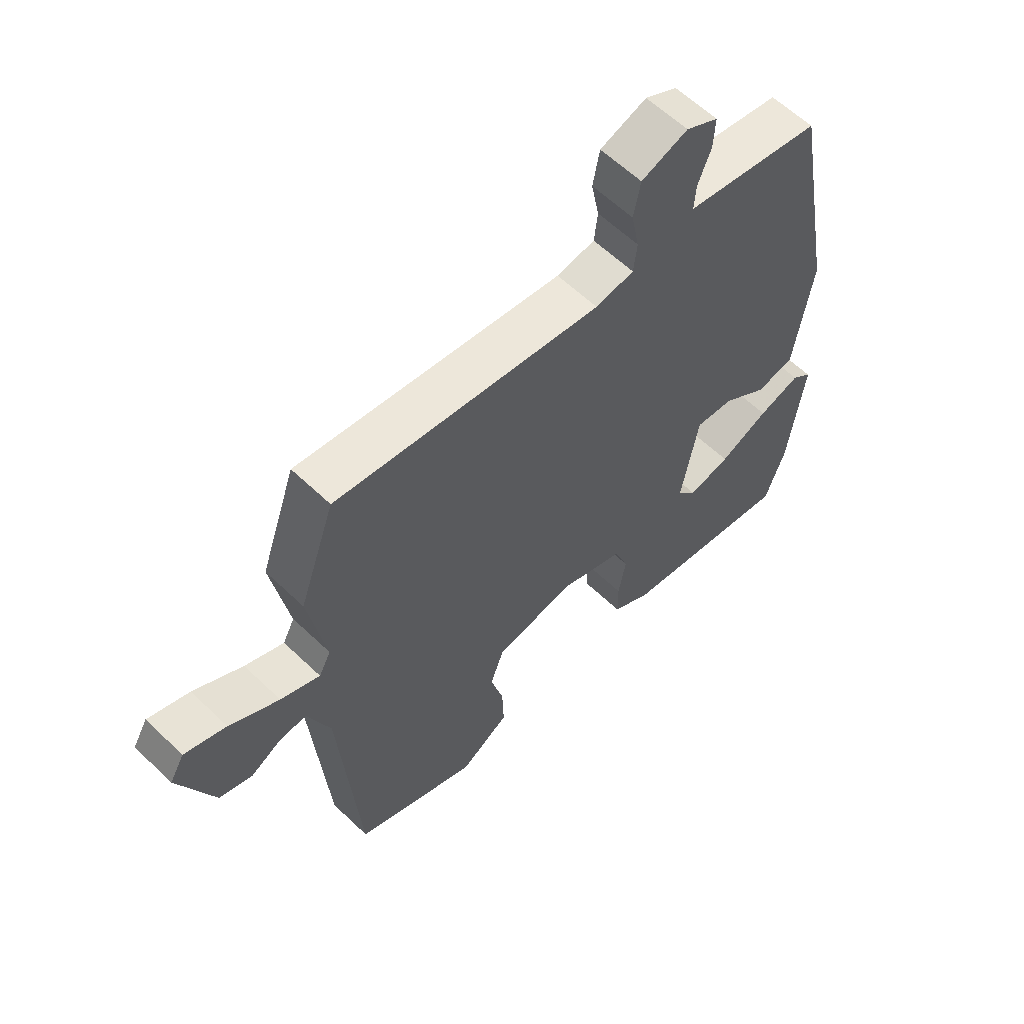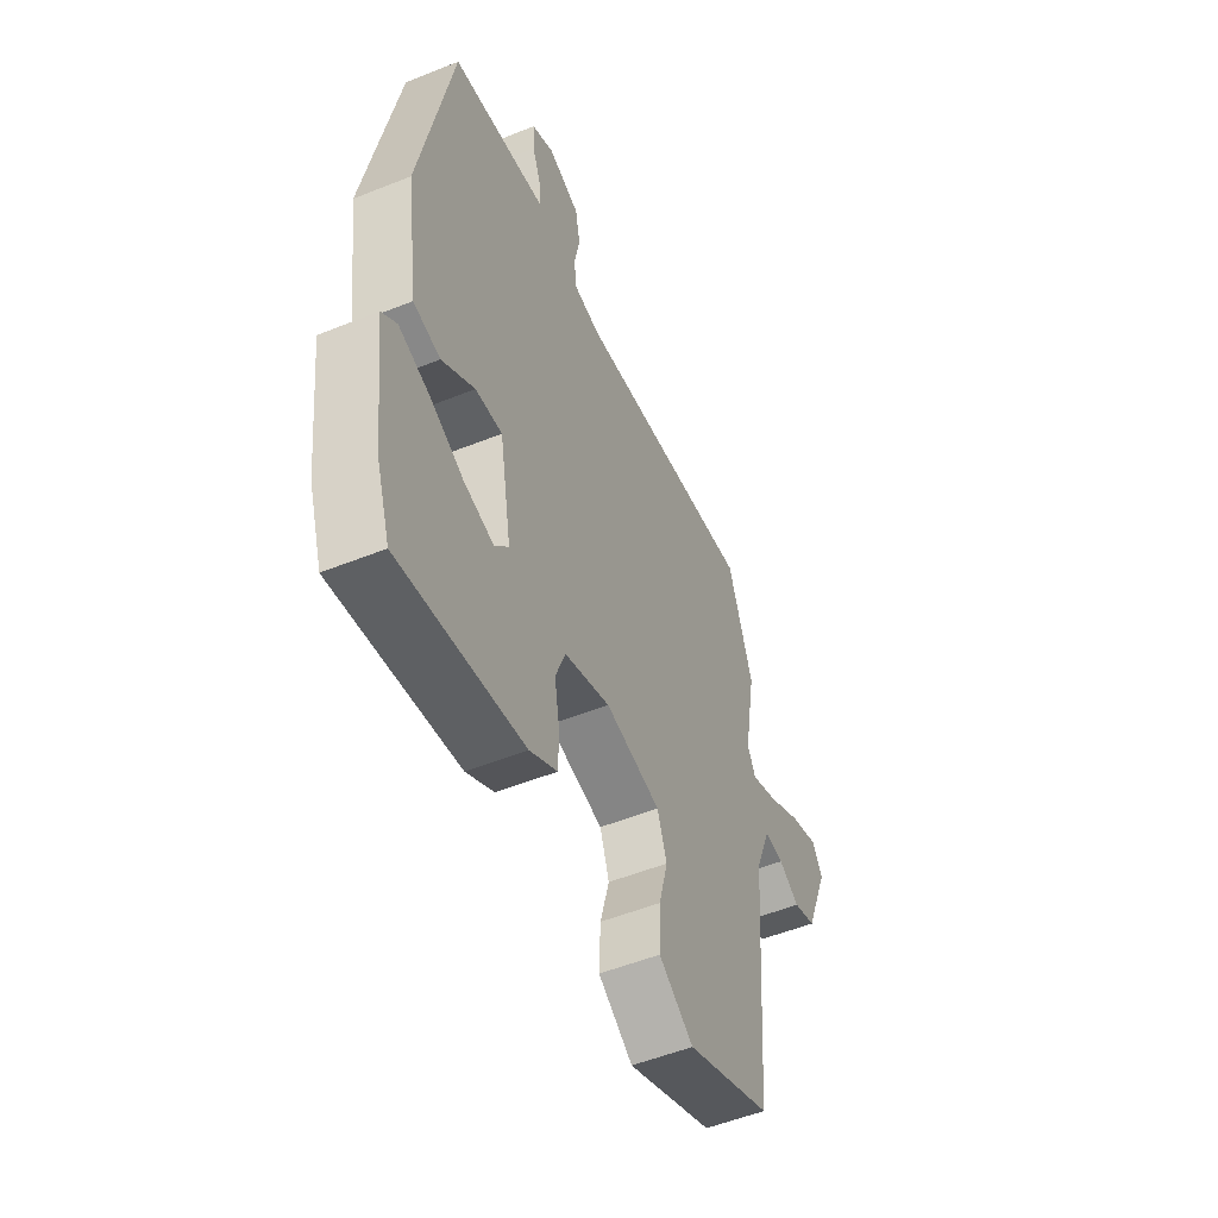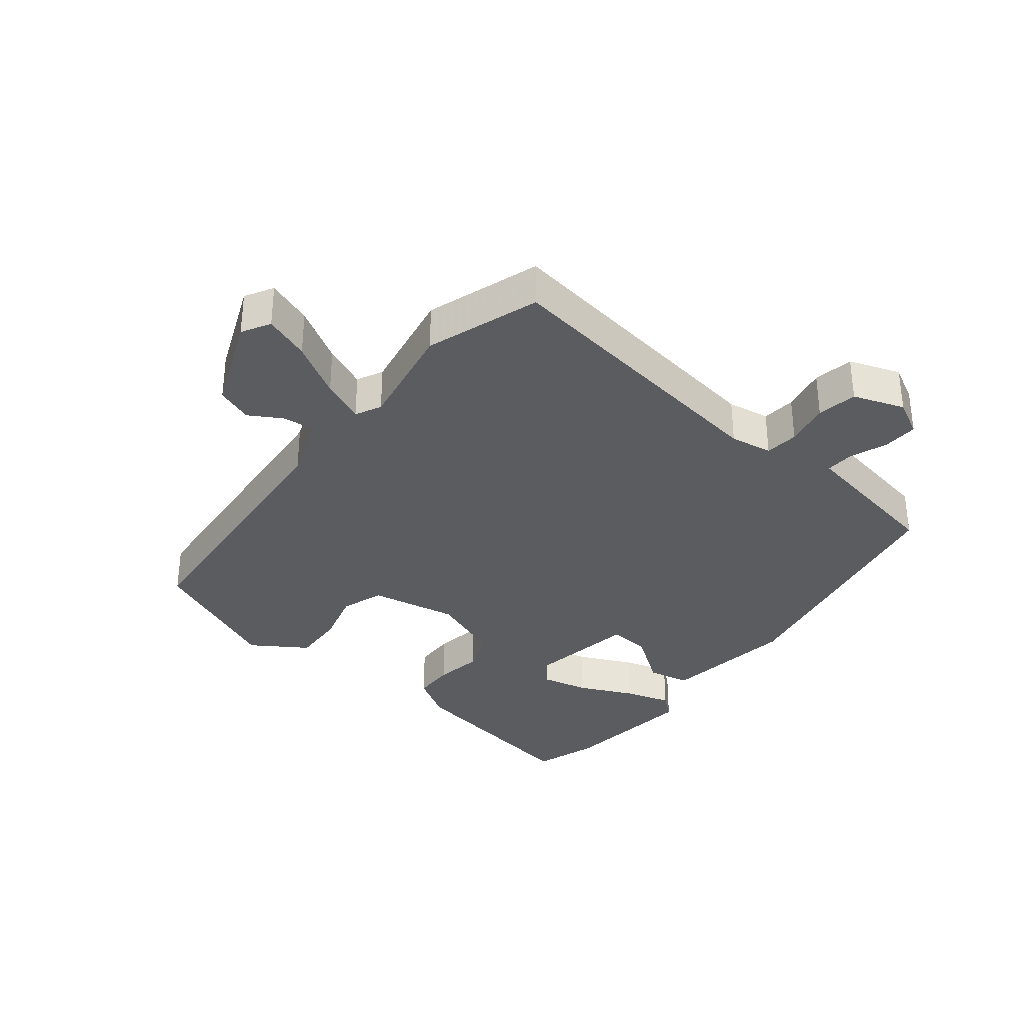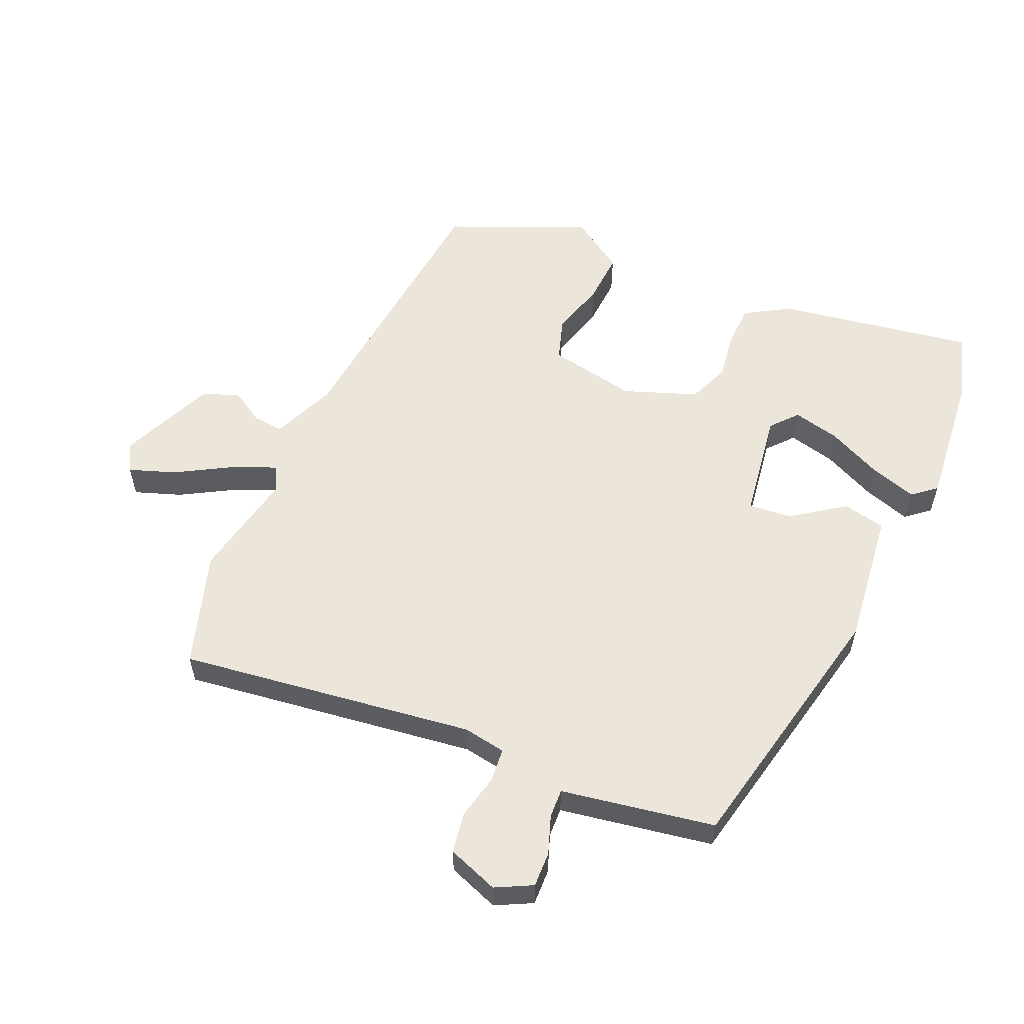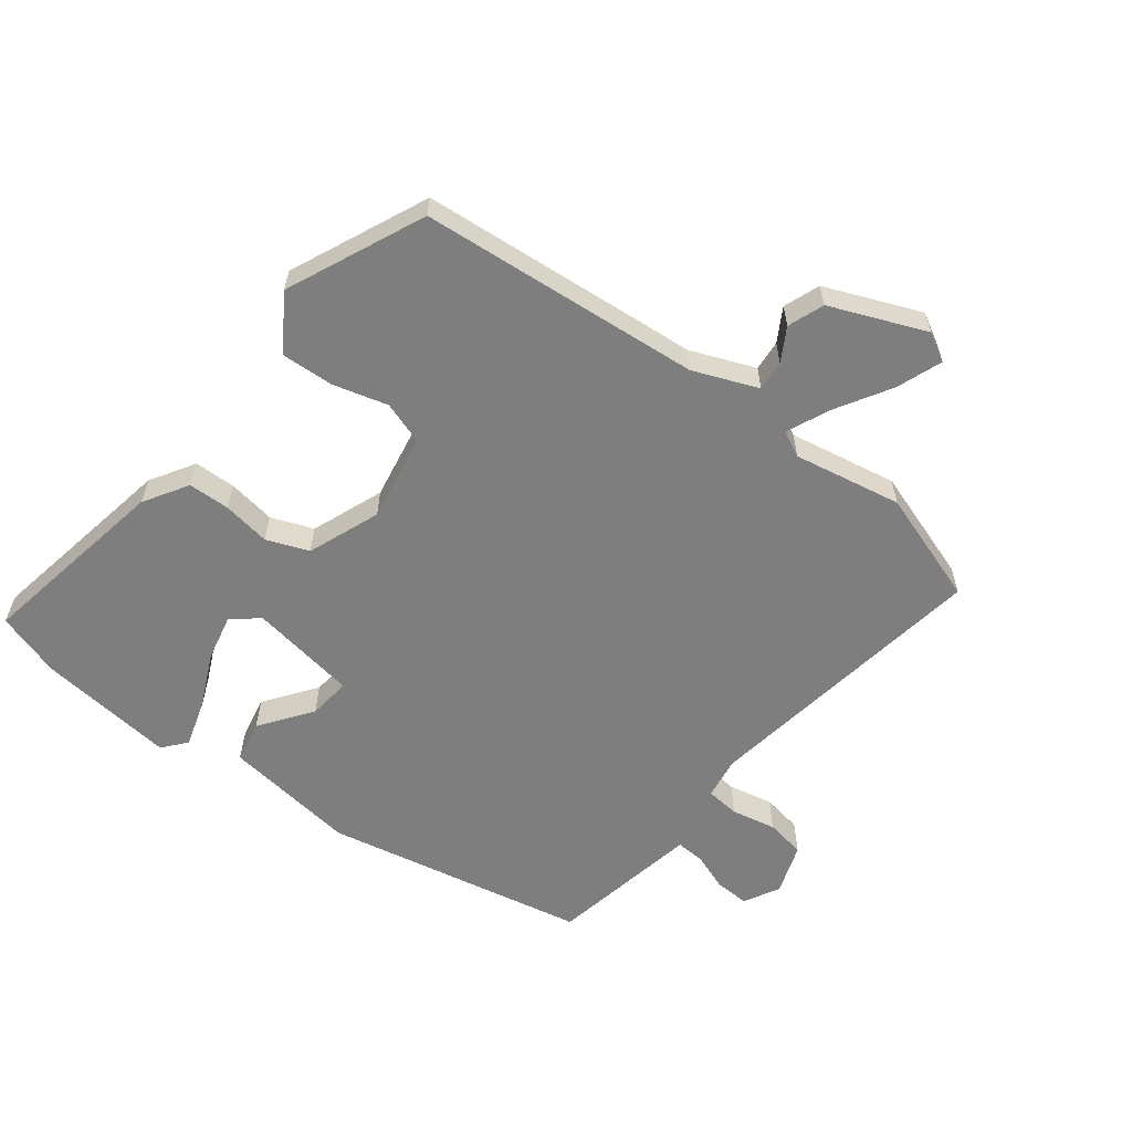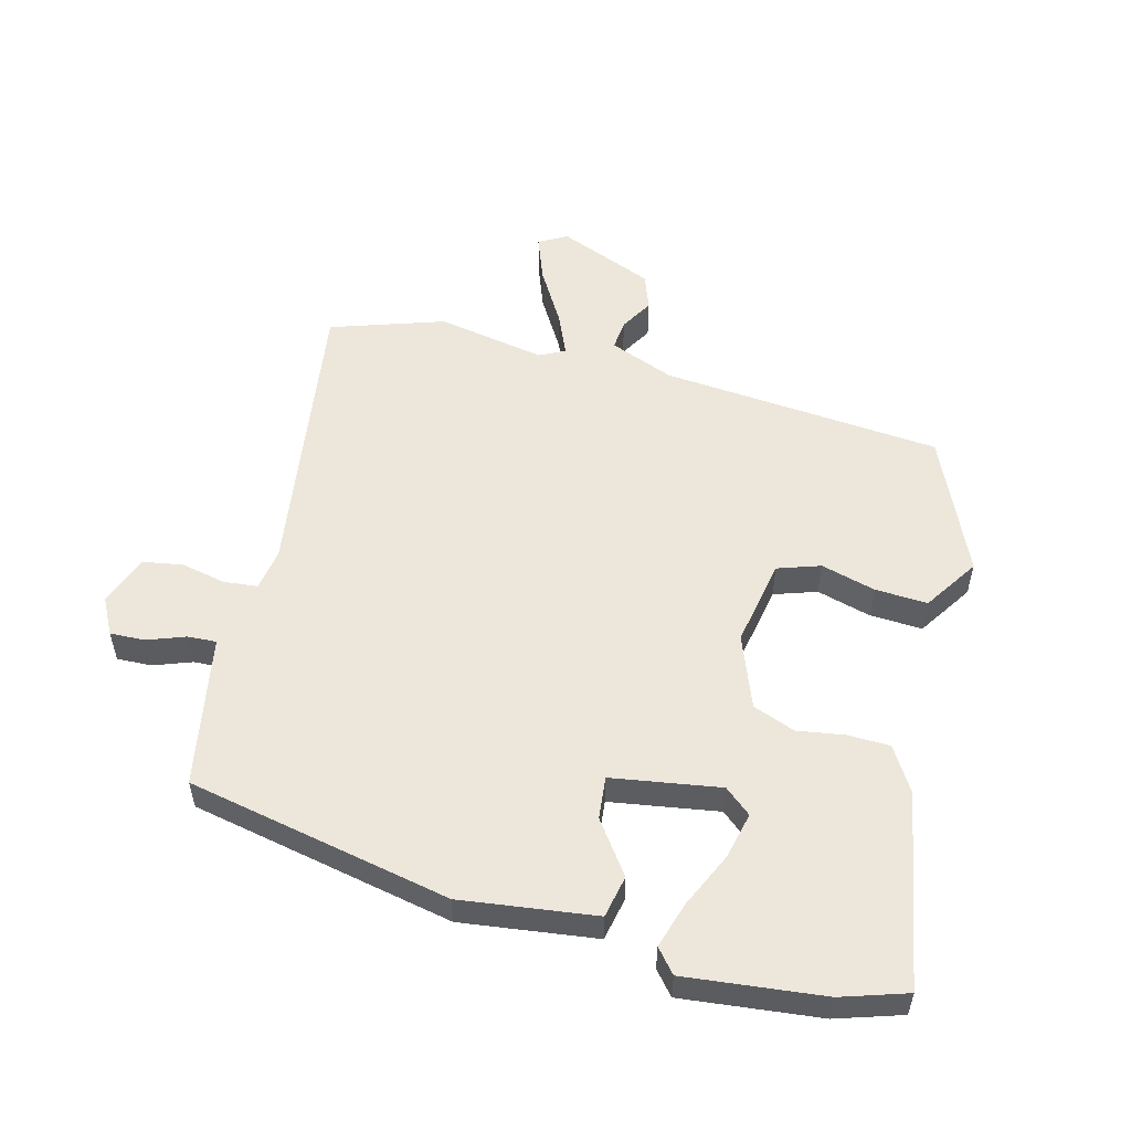
<metadata>
{"format":"obj","ext":"obj","renderer":"f3d","projection":"perspective","resolution":1024,"background":"white","views":[{"elev":60.7,"azim":-45.7,"up":"+Z"},{"elev":-53.3,"azim":113.2,"up":"+Z"},{"elev":-33.7,"azim":-37.8,"up":"+Y"},{"elev":56.6,"azim":25.0,"up":"+Y"},{"elev":-59.4,"azim":-126.9,"up":"+Y"},{"elev":54.1,"azim":105.4,"up":"+Y"}]}
</metadata>
<code>
v -0.53 0.07 0.414
v -0.467 0.07 0.595
v 0.002 0.07 0.52
v 0.07 0.07 0.53
v 0.076 0.07 0.584
v 0.062 0.07 0.656
v 0.074 0.07 0.72
v 0.156 0.07 0.748
v 0.213 0.07 0.717
v 0.21 0.07 0.661
v 0.187 0.07 0.601
v 0.184 0.07 0.555
v 0.24 0.07 0.544
v 0.427 0.07 0.507
v 0.507 0.07 0.083
v 0.476 0.07 -0.132
v 0.408 0.07 -0.145
v 0.326 0.07 -0.084
v 0.258 0.07 -0.076
v 0.228 0.07 -0.249
v 0.263 0.07 -0.292
v 0.338 0.07 -0.276
v 0.426 0.07 -0.237
v 0.501 0.07 -0.215
v 0.538 0.07 -0.247
v 0.511 0.07 -0.467
v 0.476 0.07 -0.571
v 0.164 0.07 -0.512
v 0.094 0.07 -0.468
v 0.093 0.07 -0.401
v 0.106 0.07 -0.325
v 0.081 0.07 -0.257
v -0.035 0.07 -0.211
v -0.176 0.07 -0.235
v -0.2 0.07 -0.303
v -0.177 0.07 -0.391
v -0.174 0.07 -0.475
v -0.262 0.07 -0.531
v -0.481 0.07 -0.431
v -0.515 0.07 0.02
v -0.555 0.07 0.124
v -0.604 0.07 0.12
v -0.657 0.07 0.09
v -0.715 0.07 0.112
v -0.776 0.07 0.266
v -0.75 0.07 0.311
v -0.677 0.07 0.283
v -0.59 0.07 0.23
v -0.521 0.07 0.199
v -0.5 0.07 0.24
v -0.53 0 0.414
v -0.467 0 0.595
v 0.002 0 0.52
v 0.07 0 0.53
v 0.076 0 0.584
v 0.062 0 0.656
v 0.074 0 0.72
v 0.156 0 0.748
v 0.213 0 0.717
v 0.21 0 0.661
v 0.187 0 0.601
v 0.184 0 0.555
v 0.24 0 0.544
v 0.427 0 0.507
v 0.507 0 0.083
v 0.476 0 -0.132
v 0.408 0 -0.145
v 0.326 0 -0.084
v 0.258 0 -0.076
v 0.228 0 -0.249
v 0.263 0 -0.292
v 0.338 0 -0.276
v 0.426 0 -0.237
v 0.501 0 -0.215
v 0.538 0 -0.247
v 0.511 0 -0.467
v 0.476 0 -0.571
v 0.164 0 -0.512
v 0.094 0 -0.468
v 0.093 0 -0.401
v 0.106 0 -0.325
v 0.081 0 -0.257
v -0.035 0 -0.211
v -0.176 0 -0.235
v -0.2 0 -0.303
v -0.177 0 -0.391
v -0.174 0 -0.475
v -0.262 0 -0.531
v -0.481 0 -0.431
v -0.515 0 0.02
v -0.555 0 0.124
v -0.604 0 0.12
v -0.657 0 0.09
v -0.715 0 0.112
v -0.776 0 0.266
v -0.75 0 0.311
v -0.677 0 0.283
v -0.59 0 0.23
v -0.521 0 0.199
v -0.5 0 0.24
f 45 46 47 48
f 45 48 49
f 42 43 44 45
f 41 42 45 49
f 40 41 49 50
f 38 39 40 50
f 35 36 37 38
f 28 29 30 31
f 26 27 28 31
f 26 31 32
f 22 23 24 25
f 21 22 25 26
f 15 16 17 18
f 15 18 19
f 12 13 14 15
f 12 15 19
f 8 9 10 11
f 8 11 12
f 5 6 7 8
f 4 5 8 12
f 50 1 2 3
f 35 38 50 3
f 21 26 32
f 20 21 32 33
f 4 12 19 20
f 4 20 33
f 34 35 3 4
f 4 33 34
f 98 97 96 95
f 99 98 95
f 95 94 93 92
f 99 95 92 91
f 100 99 91 90
f 100 90 89 88
f 88 87 86 85
f 81 80 79 78
f 81 78 77 76
f 82 81 76
f 75 74 73 72
f 76 75 72 71
f 68 67 66 65
f 69 68 65
f 65 64 63 62
f 69 65 62
f 61 60 59 58
f 62 61 58
f 58 57 56 55
f 62 58 55 54
f 53 52 51 100
f 53 100 88 85
f 82 76 71
f 83 82 71 70
f 70 69 62 54
f 83 70 54
f 54 53 85 84
f 84 83 54
f 1 51 52 2
f 2 52 53 3
f 3 53 54 4
f 4 54 55 5
f 5 55 56 6
f 6 56 57 7
f 7 57 58 8
f 8 58 59 9
f 9 59 60 10
f 10 60 61 11
f 11 61 62 12
f 12 62 63 13
f 13 63 64 14
f 14 64 65 15
f 15 65 66 16
f 16 66 67 17
f 17 67 68 18
f 18 68 69 19
f 19 69 70 20
f 20 70 71 21
f 21 71 72 22
f 22 72 73 23
f 23 73 74 24
f 24 74 75 25
f 25 75 76 26
f 26 76 77 27
f 27 77 78 28
f 28 78 79 29
f 29 79 80 30
f 30 80 81 31
f 31 81 82 32
f 32 82 83 33
f 33 83 84 34
f 34 84 85 35
f 35 85 86 36
f 36 86 87 37
f 37 87 88 38
f 38 88 89 39
f 39 89 90 40
f 40 90 91 41
f 41 91 92 42
f 42 92 93 43
f 43 93 94 44
f 44 94 95 45
f 45 95 96 46
f 46 96 97 47
f 47 97 98 48
f 48 98 99 49
f 49 99 100 50
f 50 100 51 1

</code>
